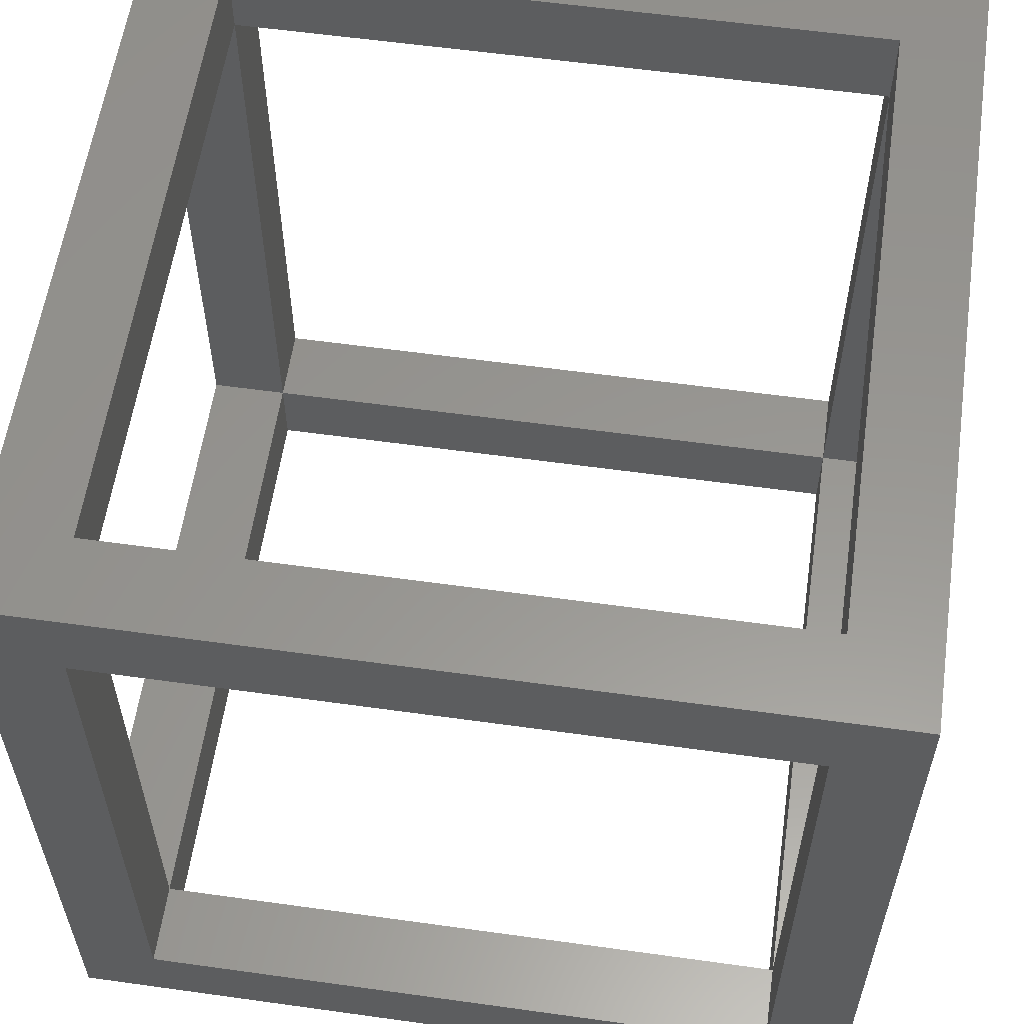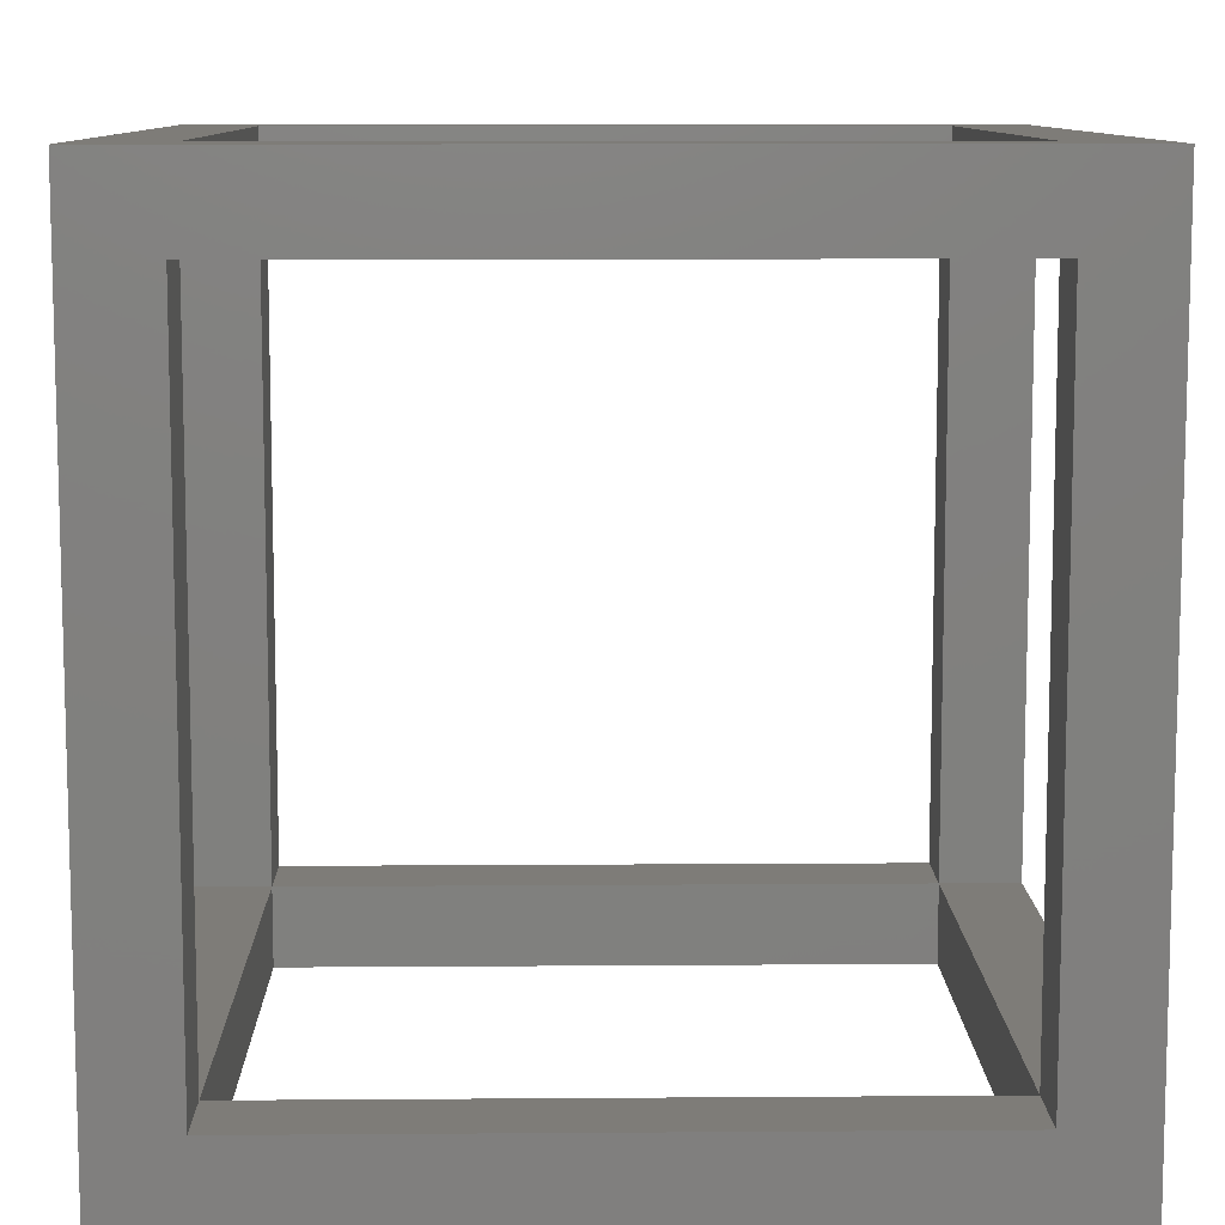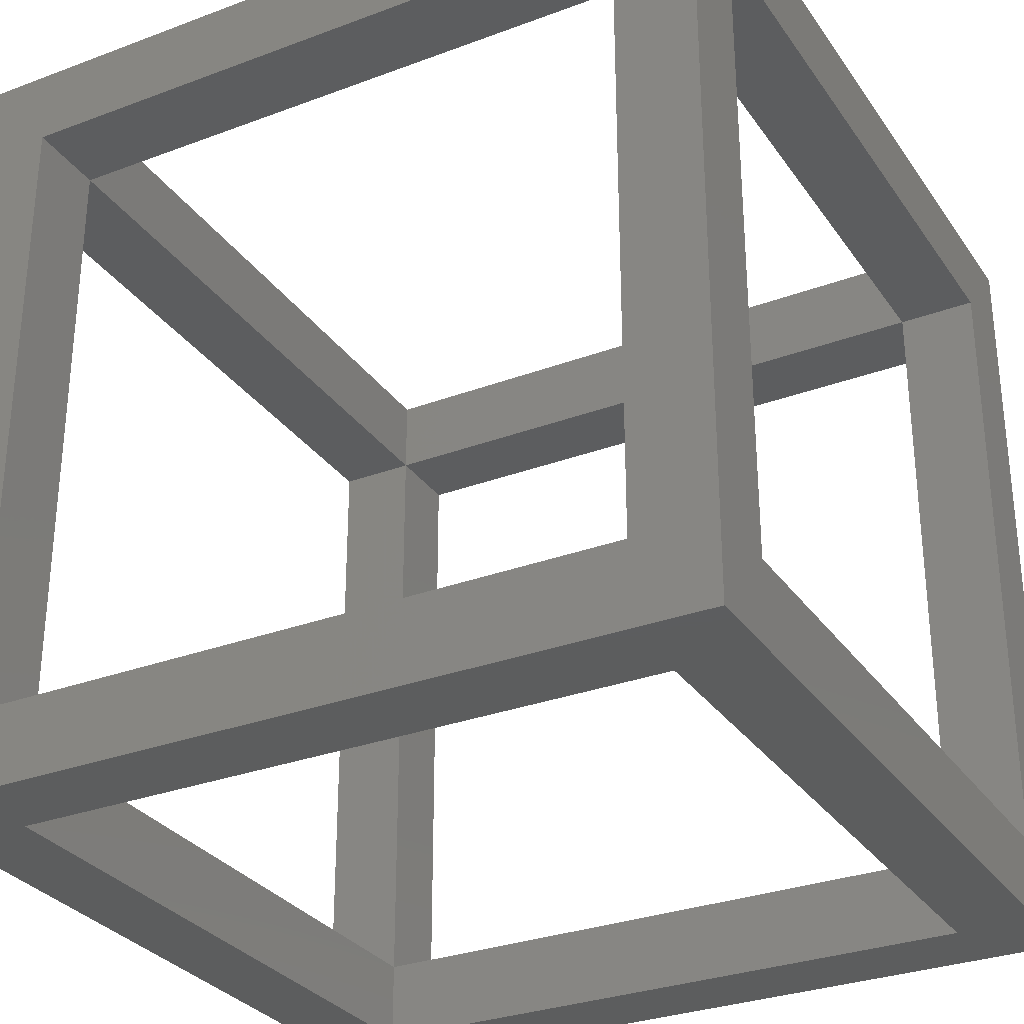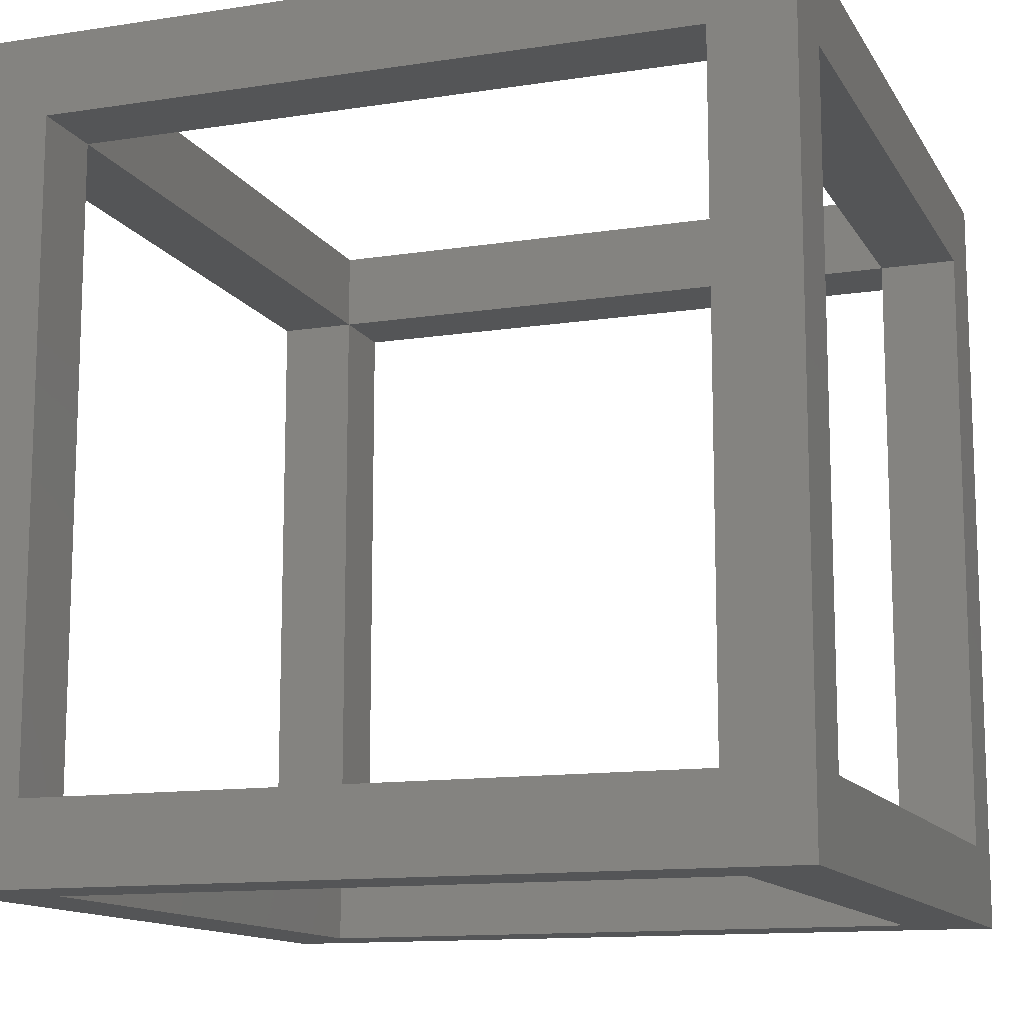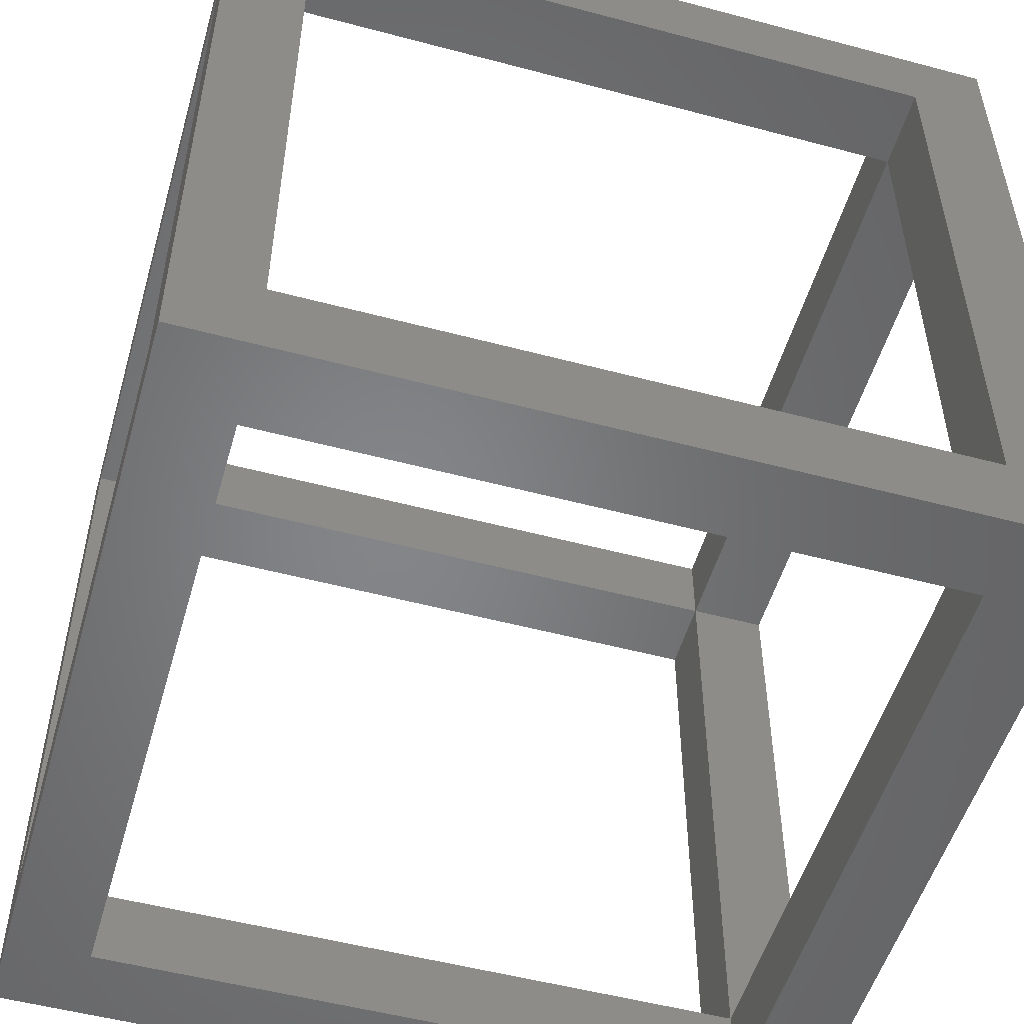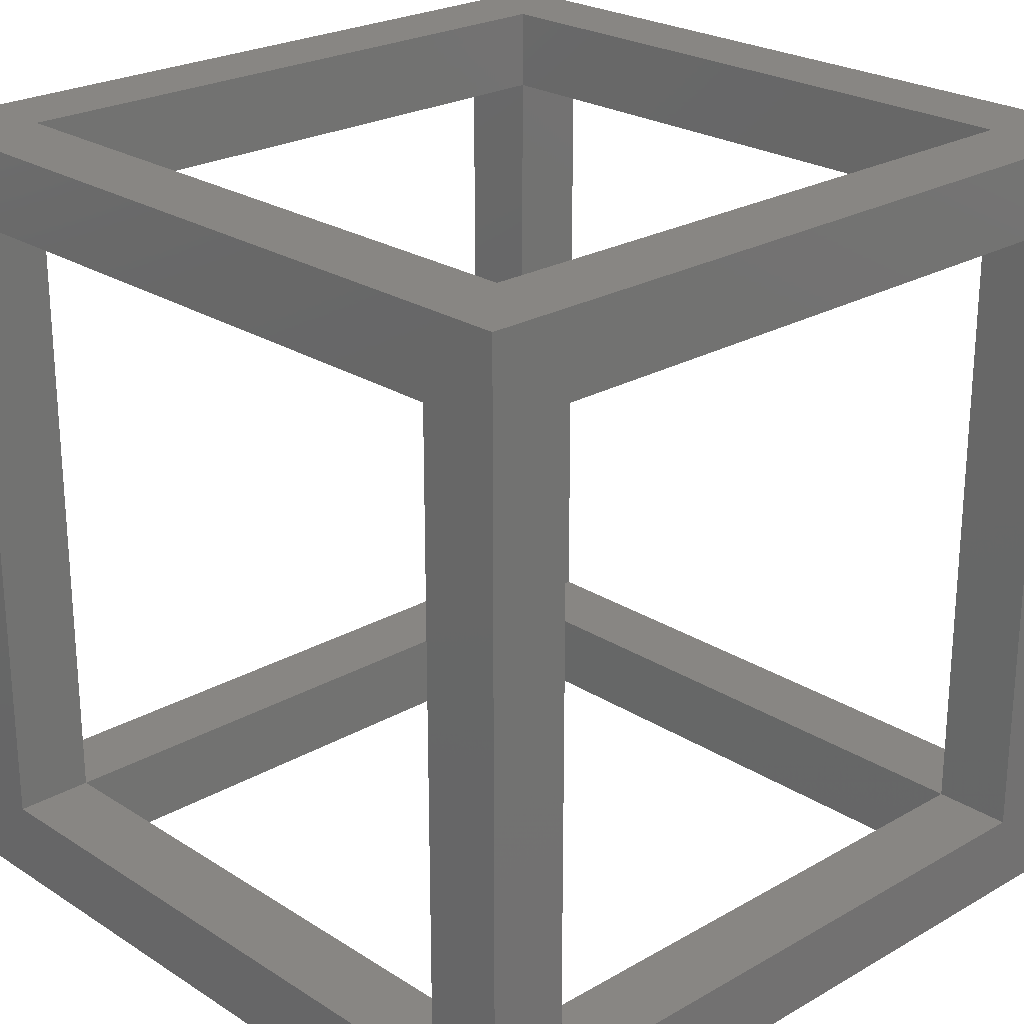
<metadata>
{"format":"stl","ext":"stl","renderer":"f3d","projection":"perspective","resolution":1024,"background":"white","views":[{"elev":58.4,"azim":8.2,"up":"+Y"},{"elev":9.7,"azim":-1.1,"up":"+Z"},{"elev":-30.4,"azim":-61.5,"up":"+Z"},{"elev":-12.7,"azim":19.7,"up":"+Z"},{"elev":-52.4,"azim":-106.0,"up":"+Z"},{"elev":24.0,"azim":136.5,"up":"+Y"}]}
</metadata>
<code>
# stl→obj: 40 verts, 96 faces
v 15 15 30
v 12 15 27
v -15 15 30
v 12 15 3
v 15 15 0
v -12 15 3
v -12 15 27
v -15 15 0
v -12 -12 3
v -12 12 0
v -12 12 3
v -12 -12 0
v -12 -12 30
v -12 12 27
v -12 12 30
v -12 -12 27
v -15 12 3
v -15 -12 3
v -15 -15 0
v -15 -12 27
v -15 12 27
v -15 -15 30
v -12 -15 27
v 15 -15 30
v -12 -15 3
v 12 -15 3
v 12 -15 27
v 15 -15 0
v 12 -12 0
v 12 12 0
v 12 12 3
v 15 -12 3
v 15 12 3
v 12 -12 3
v 15 12 27
v 15 -12 27
v 12 12 30
v 12 -12 30
v 12 -12 27
v 12 12 27
f 1 2 3
f 1 4 2
f 4 5 6
f 5 4 1
f 7 3 2
f 6 3 7
f 6 8 3
f 8 6 5
f 9 10 11
f 10 9 12
f 13 14 15
f 14 13 16
f 14 6 7
f 6 14 11
f 8 17 3
f 8 18 17
f 18 19 20
f 19 18 8
f 21 3 17
f 20 3 21
f 20 22 3
f 22 20 19
f 22 23 24
f 22 25 23
f 25 19 26
f 19 25 22
f 27 24 23
f 26 24 27
f 26 28 24
f 28 26 19
f 28 29 5
f 28 12 29
f 12 19 10
f 19 12 28
f 30 5 29
f 10 5 30
f 10 8 5
f 8 10 19
f 17 9 11
f 9 17 18
f 31 32 33
f 32 31 34
f 9 26 34
f 26 9 25
f 29 9 34
f 9 29 12
f 1 35 5
f 1 36 35
f 36 24 32
f 24 36 1
f 33 5 35
f 32 5 33
f 32 28 5
f 28 32 24
f 29 31 30
f 31 29 34
f 1 37 24
f 1 15 37
f 15 3 13
f 3 15 1
f 38 24 37
f 13 24 38
f 13 22 24
f 22 13 3
f 17 14 21
f 14 17 11
f 20 14 16
f 14 20 21
f 39 13 38
f 13 39 16
f 9 20 16
f 20 9 18
f 23 9 16
f 9 23 25
f 23 39 27
f 39 23 16
f 32 39 36
f 39 32 34
f 39 37 40
f 37 39 38
f 26 39 34
f 39 26 27
f 39 35 36
f 35 39 40
f 31 35 40
f 35 31 33
f 10 31 11
f 31 10 30
f 14 37 15
f 37 14 40
f 31 2 4
f 2 31 40
f 6 31 4
f 31 6 11
f 14 2 40
f 2 14 7

</code>
